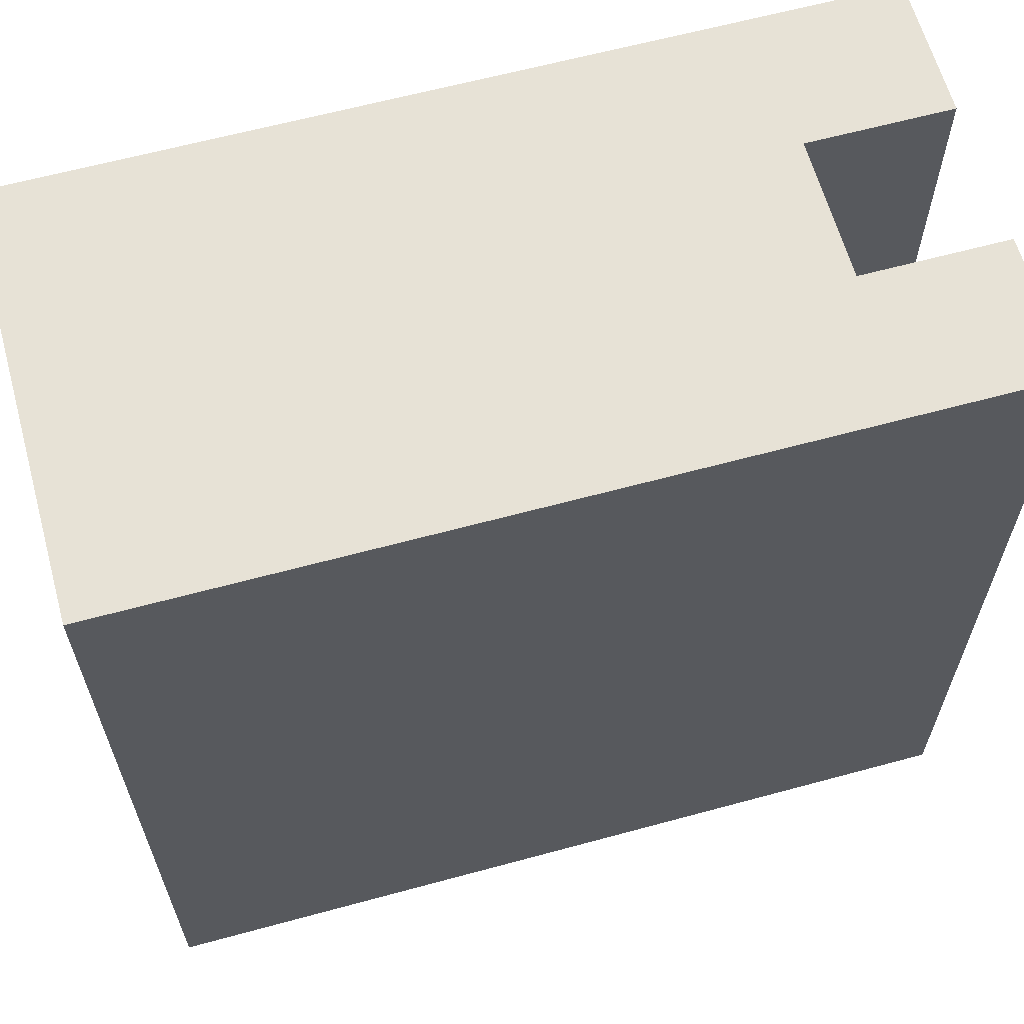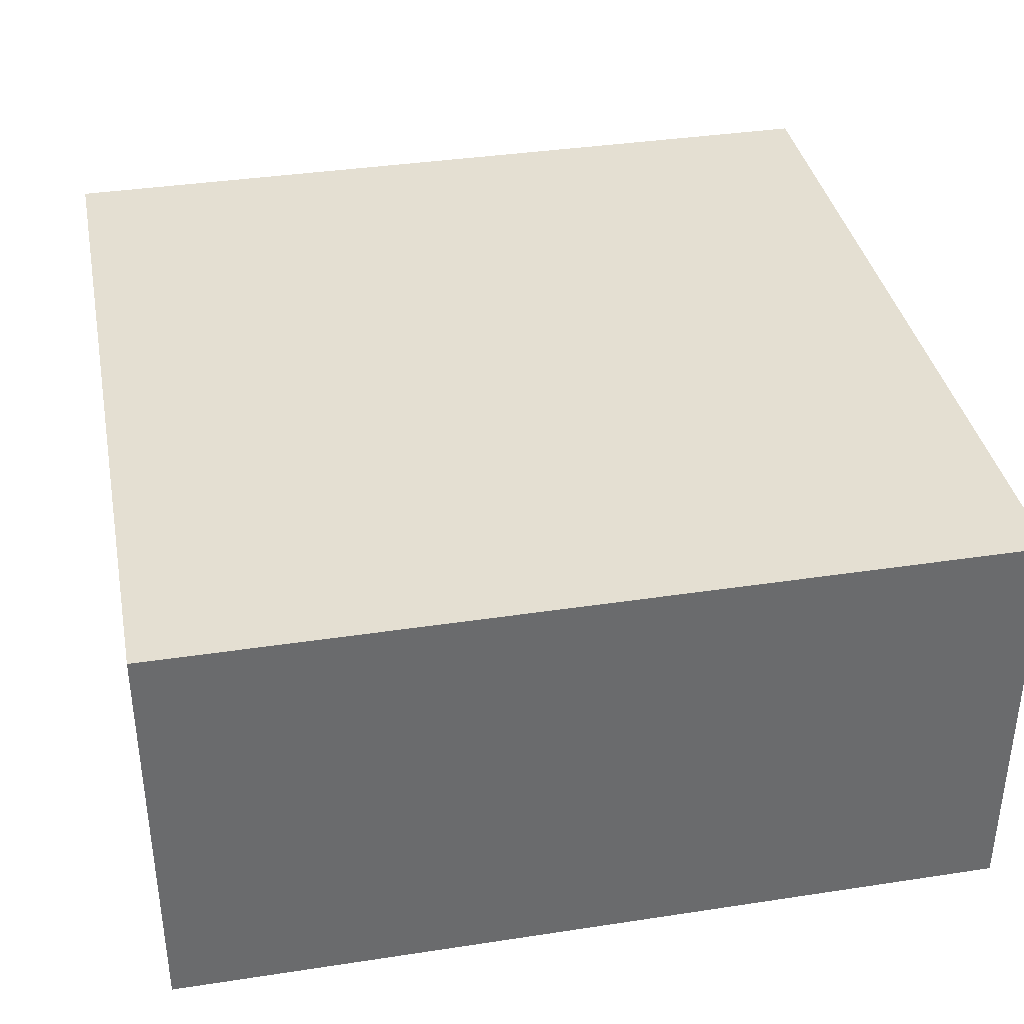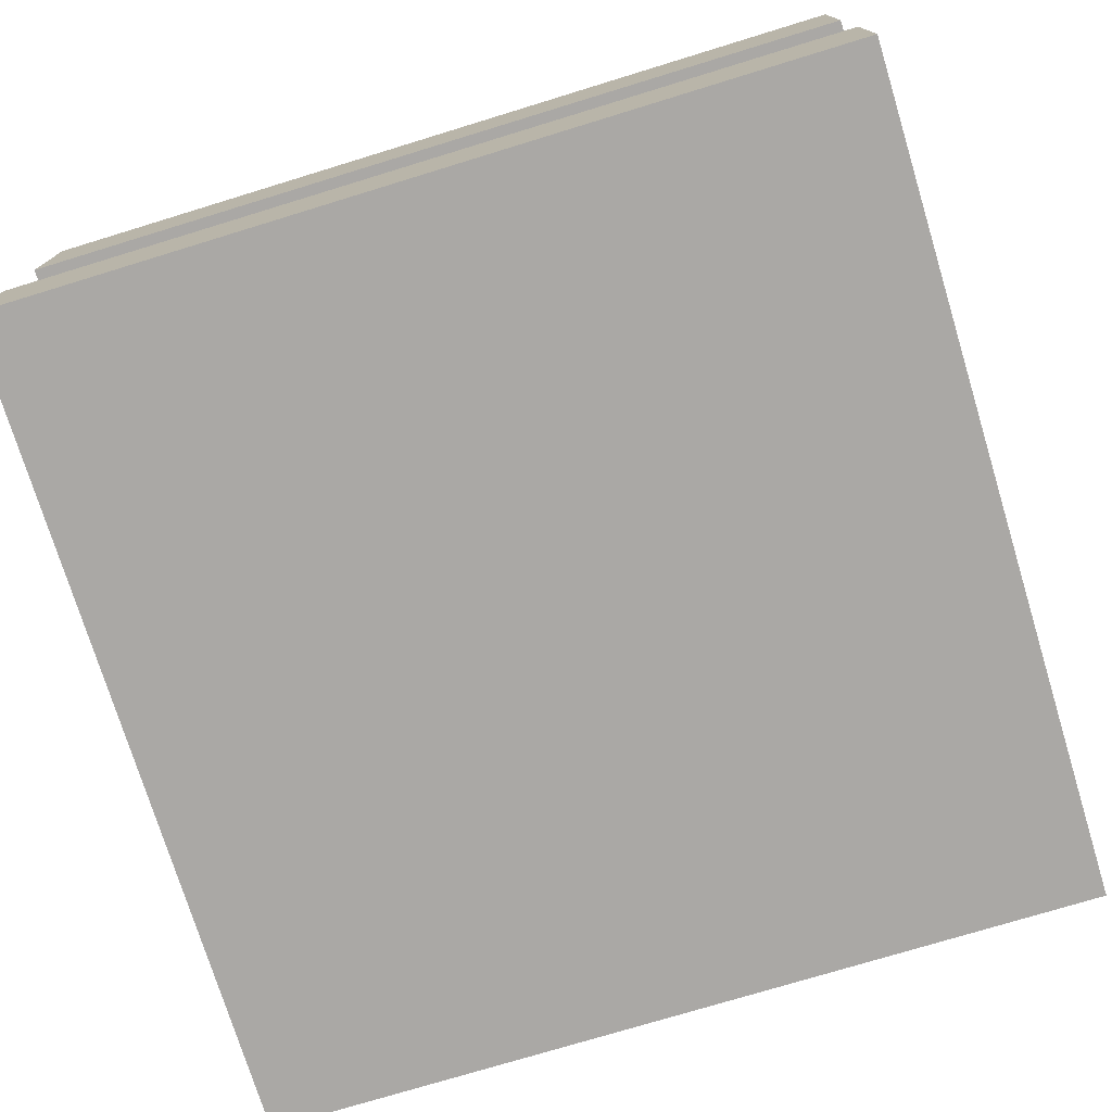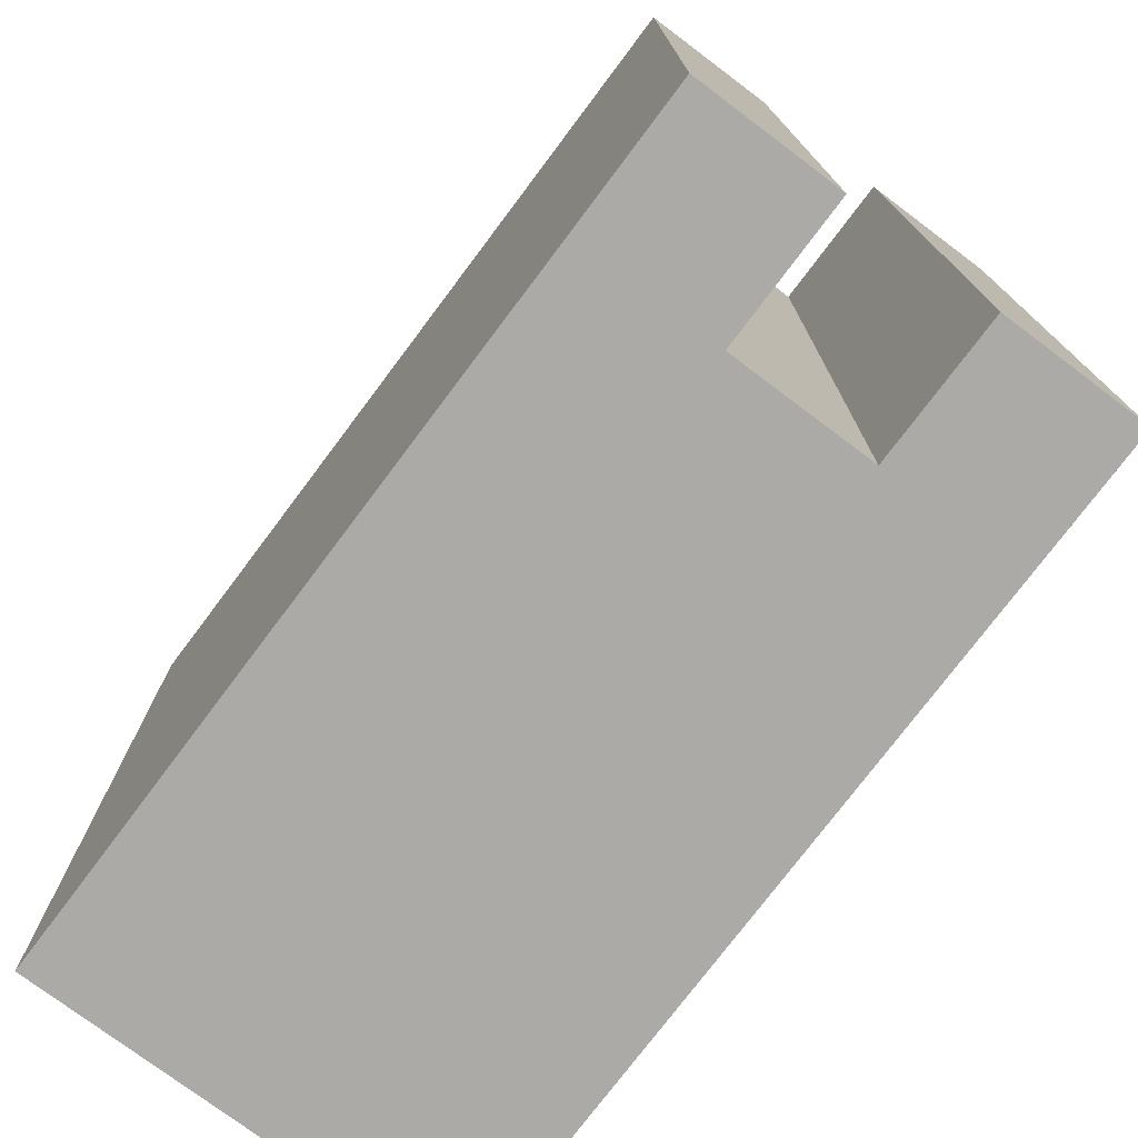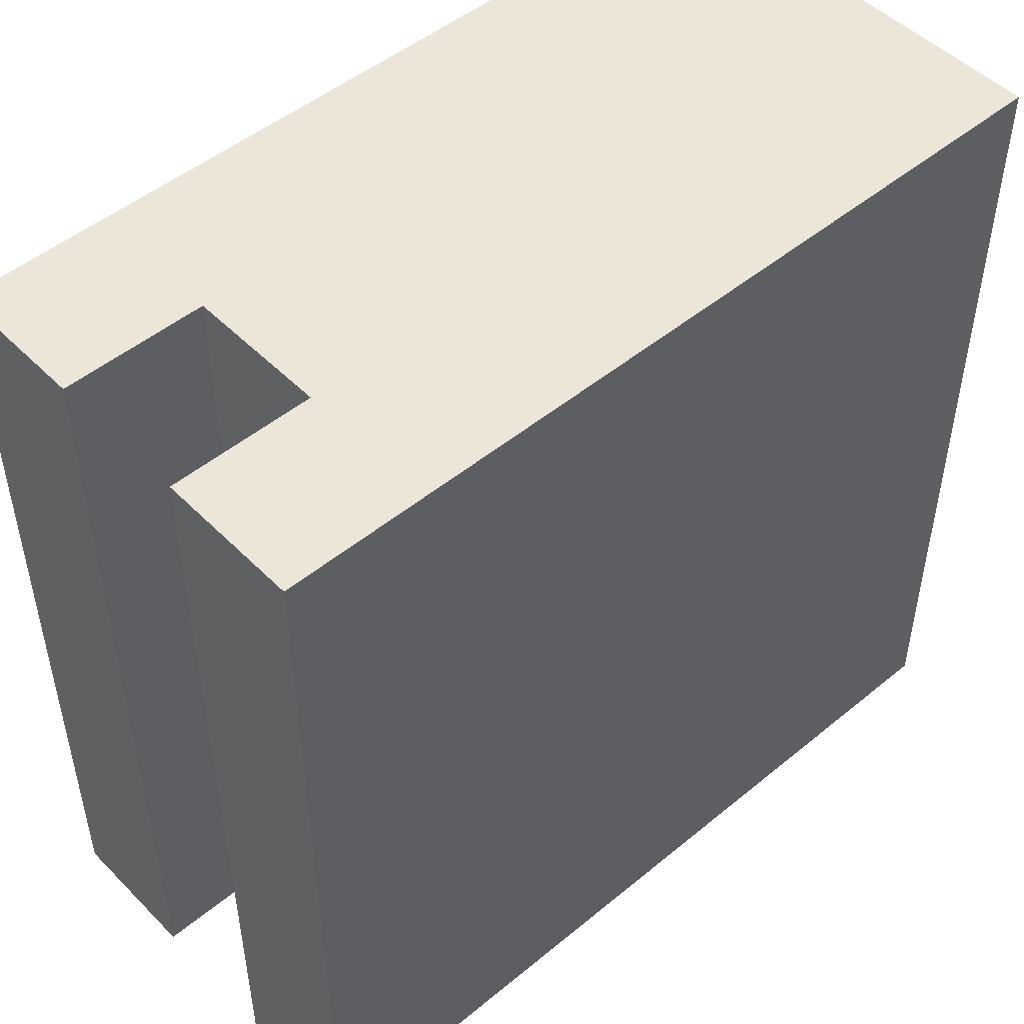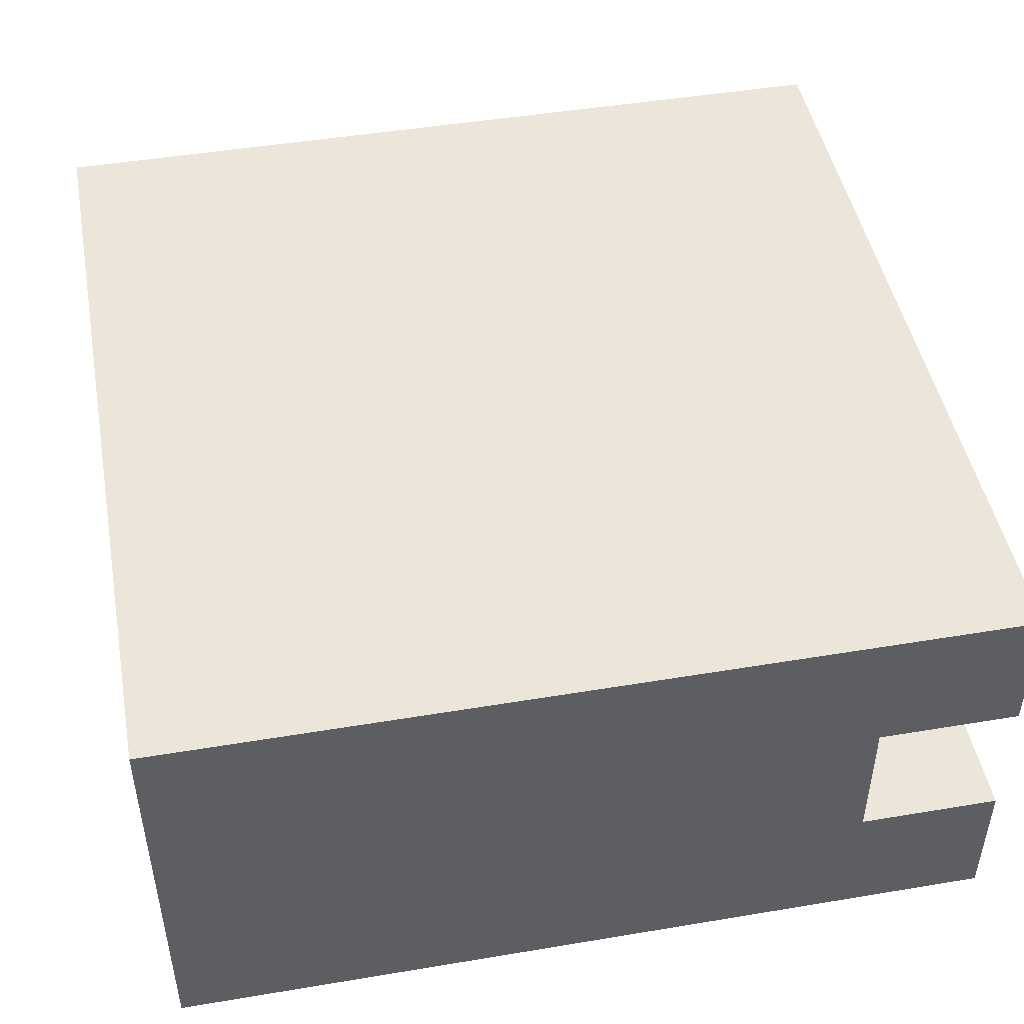
<metadata>
{"format":"obj","ext":"obj","renderer":"f3d","projection":"perspective","resolution":1024,"background":"white","views":[{"elev":62.9,"azim":164.6,"up":"+Y"},{"elev":37.2,"azim":78.9,"up":"+Z"},{"elev":-75.1,"azim":-73.0,"up":"+Z"},{"elev":-76.0,"azim":-126.9,"up":"+Y"},{"elev":49.4,"azim":-42.3,"up":"+Y"},{"elev":47.1,"azim":169.3,"up":"+Z"}]}
</metadata>
<code>
o
v -0.3 0 0.1
v -0.3 0 0
v -0.3 0 -0.1
v -0.3 0 -0.2
v -0.3 0.6 0.1
v -0.3 0.6 0
v -0.3 0.6 -0.1
v -0.3 0.6 -0.2
v -0.2 0 0
v -0.2 0 -0.1
v -0.2 0.6 0
v -0.2 0.6 -0.1
v 0.3 0 0.1
v 0.3 0 -0.2
v 0.3 0.6 0.1
v 0.3 0.6 -0.2
v -0.3 0 0.1
v -0.3 0.6 0.1
v 0.3 0 0.1
v 0.3 0.6 0.1
v -0.3 0 -0.1
v -0.3 0.6 -0.1
v -0.2 0 -0.1
v -0.2 0.6 -0.1
v -0.3 0 0
v -0.3 0.6 0
v -0.2 0 0
v -0.2 0.6 0
v -0.3 0 -0.2
v -0.3 0.6 -0.2
v 0.3 0 -0.2
v 0.3 0.6 -0.2
v -0.3 0 0.1
v 0.3 0 0.1
v -0.3 0 0
v -0.2 0 0
v 0.2 0 0
v -0.3 0 -0.1
v -0.2 0 -0.1
v 0.2 0 -0.1
v -0.3 0 -0.2
v 0.3 0 -0.2
v -0.3 0.6 0.1
v 0.3 0.6 0.1
v -0.3 0.6 0
v -0.2 0.6 0
v 0.2 0.6 0
v -0.3 0.6 -0.1
v -0.2 0.6 -0.1
v 0.2 0.6 -0.1
v -0.3 0.6 -0.2
v 0.3 0.6 -0.2
f 5 2 1
f 6 2 5
f 7 4 3
f 8 4 7
f 11 10 9
f 12 10 11
f 13 14 15
f 15 14 16
f 19 18 17
f 20 18 19
f 23 22 21
f 24 22 23
f 25 26 27
f 27 26 28
f 29 30 31
f 31 30 32
f 35 34 33
f 36 34 35
f 37 34 36
f 39 37 36
f 40 34 37
f 40 37 39
f 41 39 38
f 41 40 39
f 42 34 40
f 42 40 41
f 43 44 45
f 45 44 46
f 46 44 47
f 46 47 49
f 47 44 50
f 49 47 50
f 48 49 51
f 49 50 51
f 50 44 52
f 51 50 52

</code>
